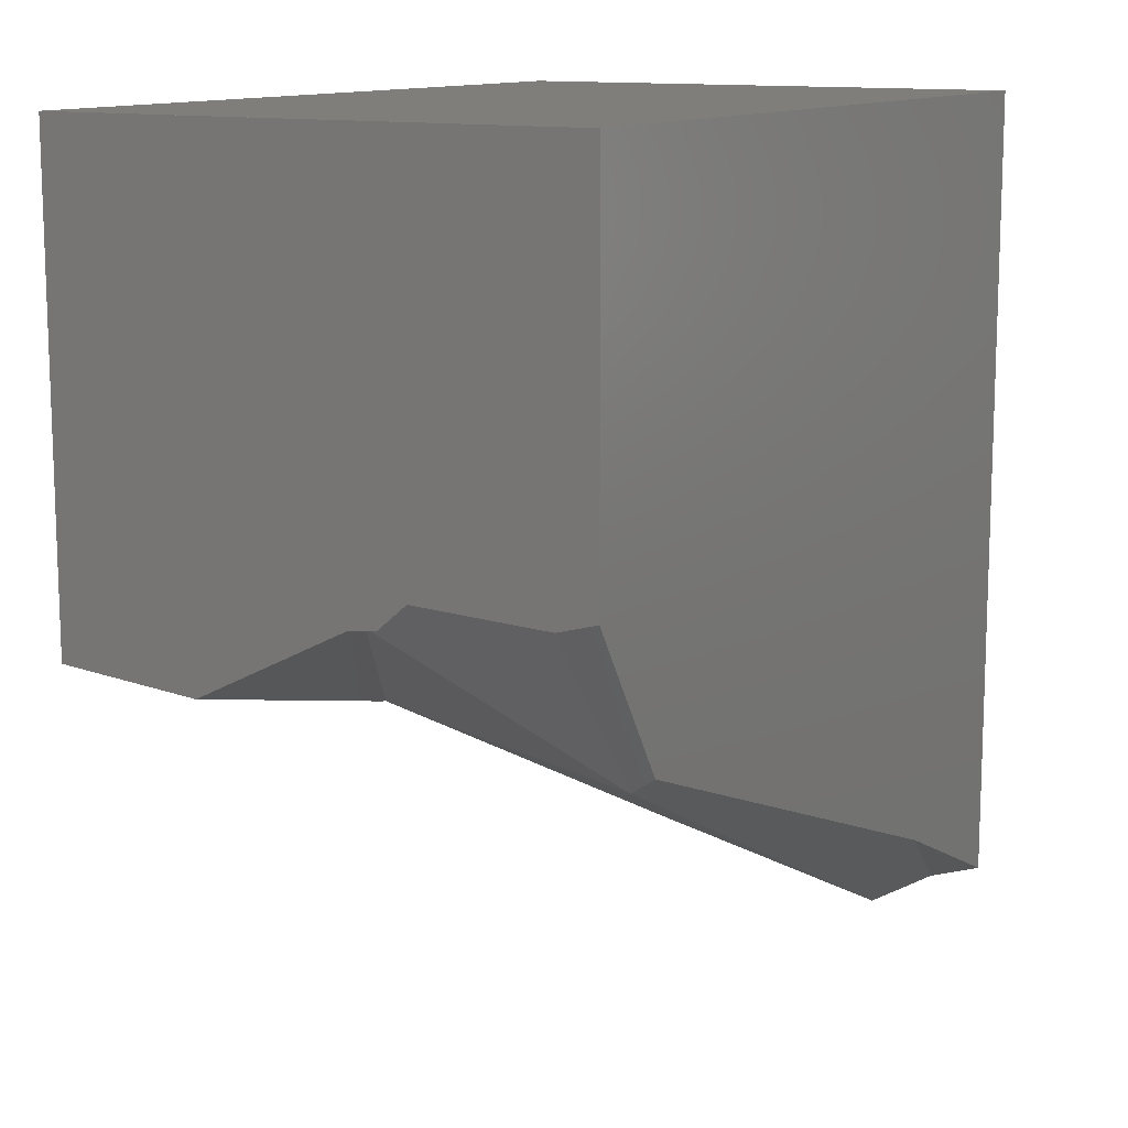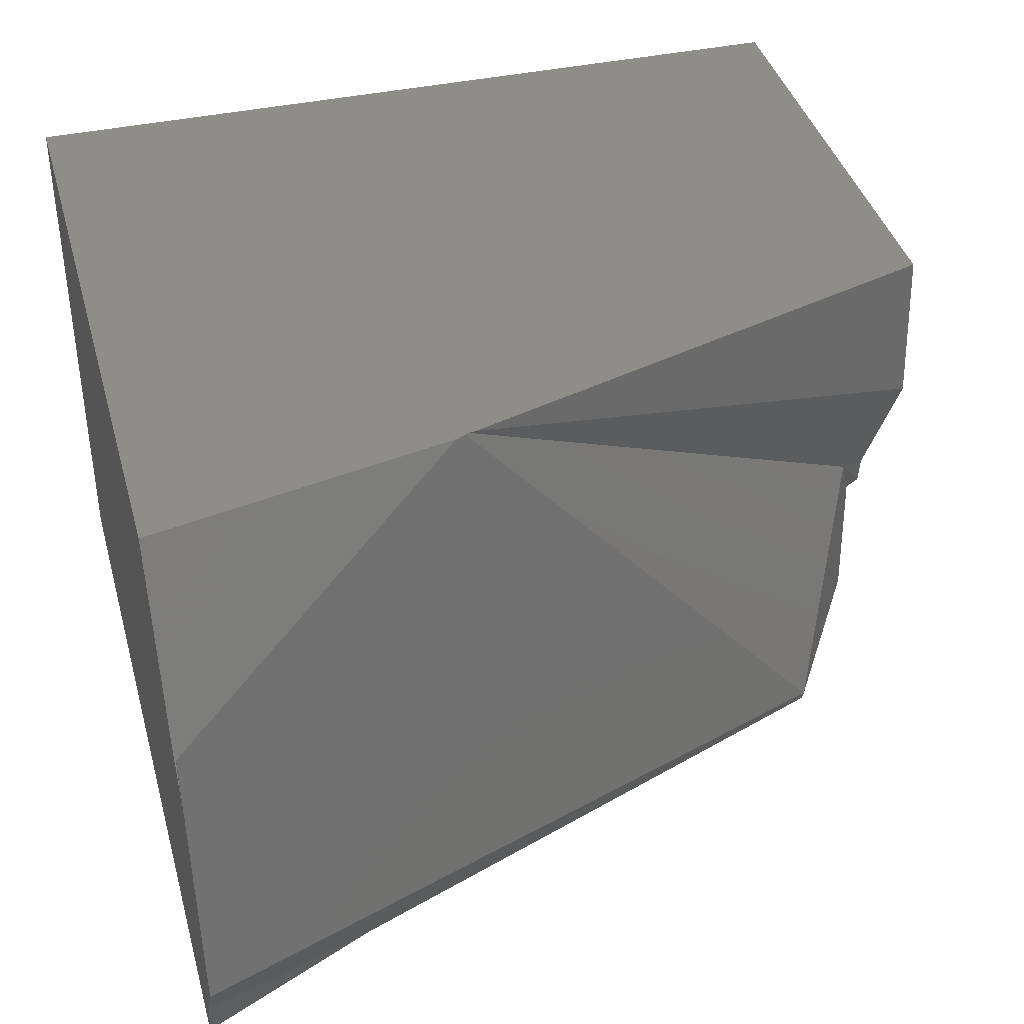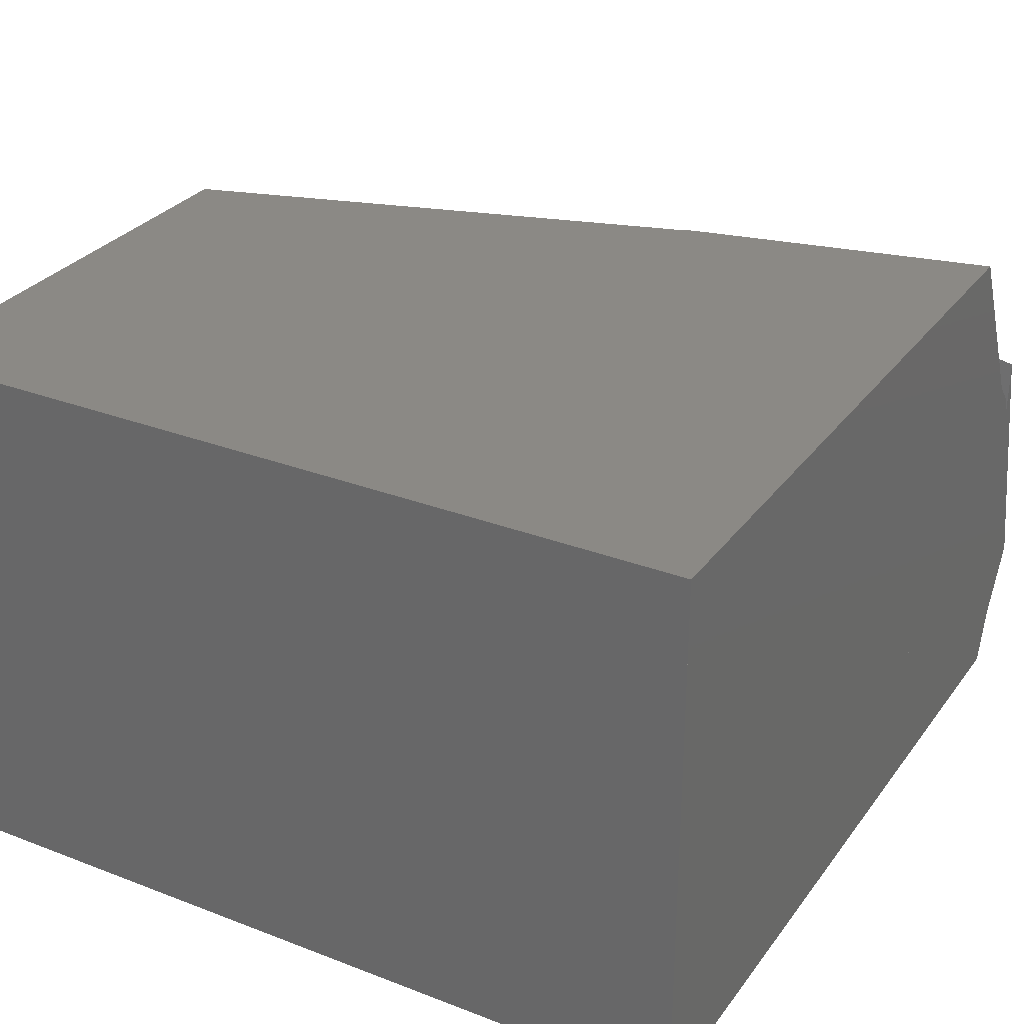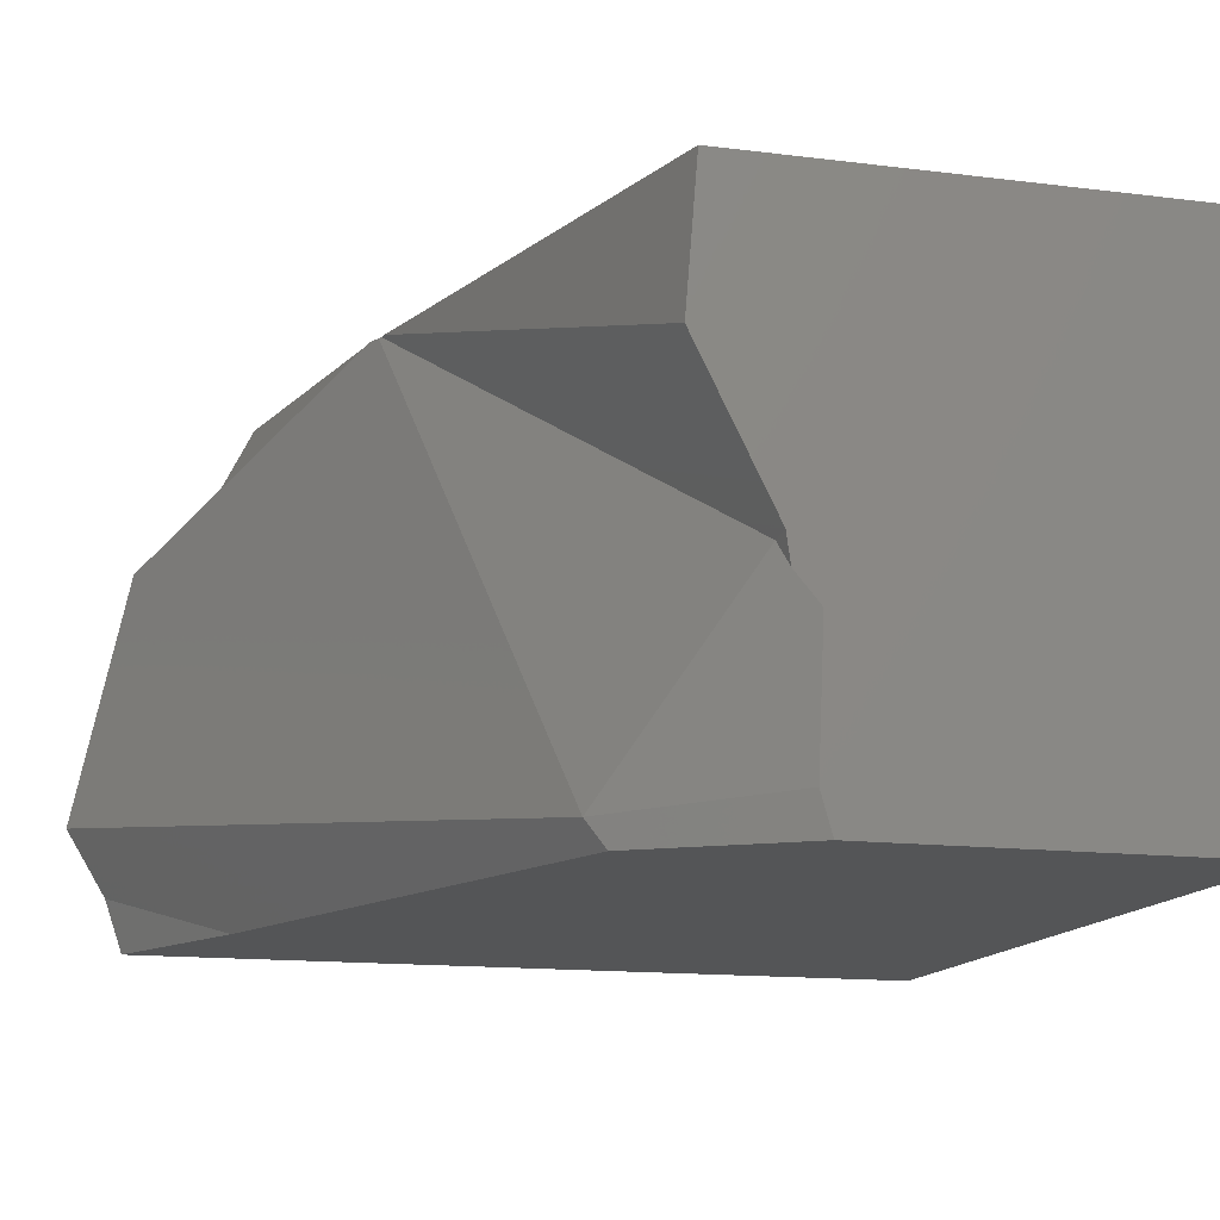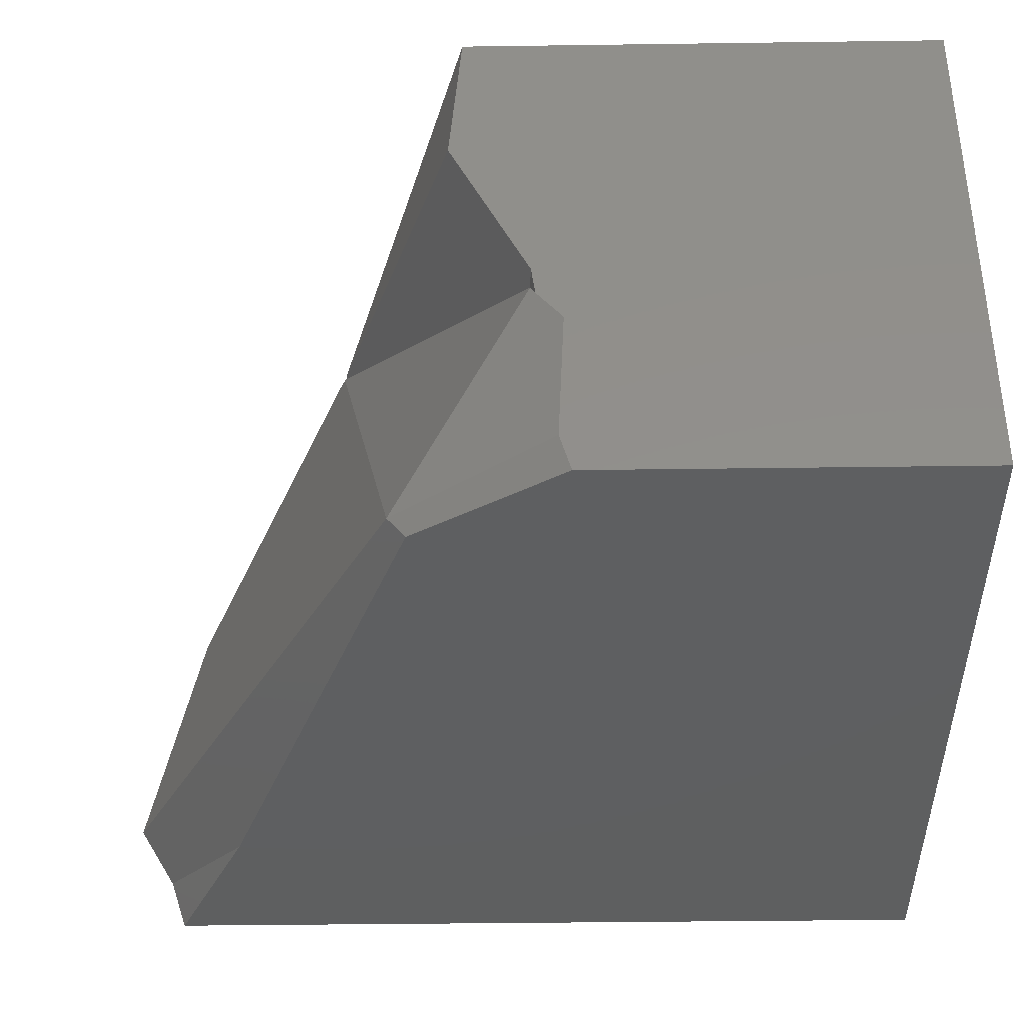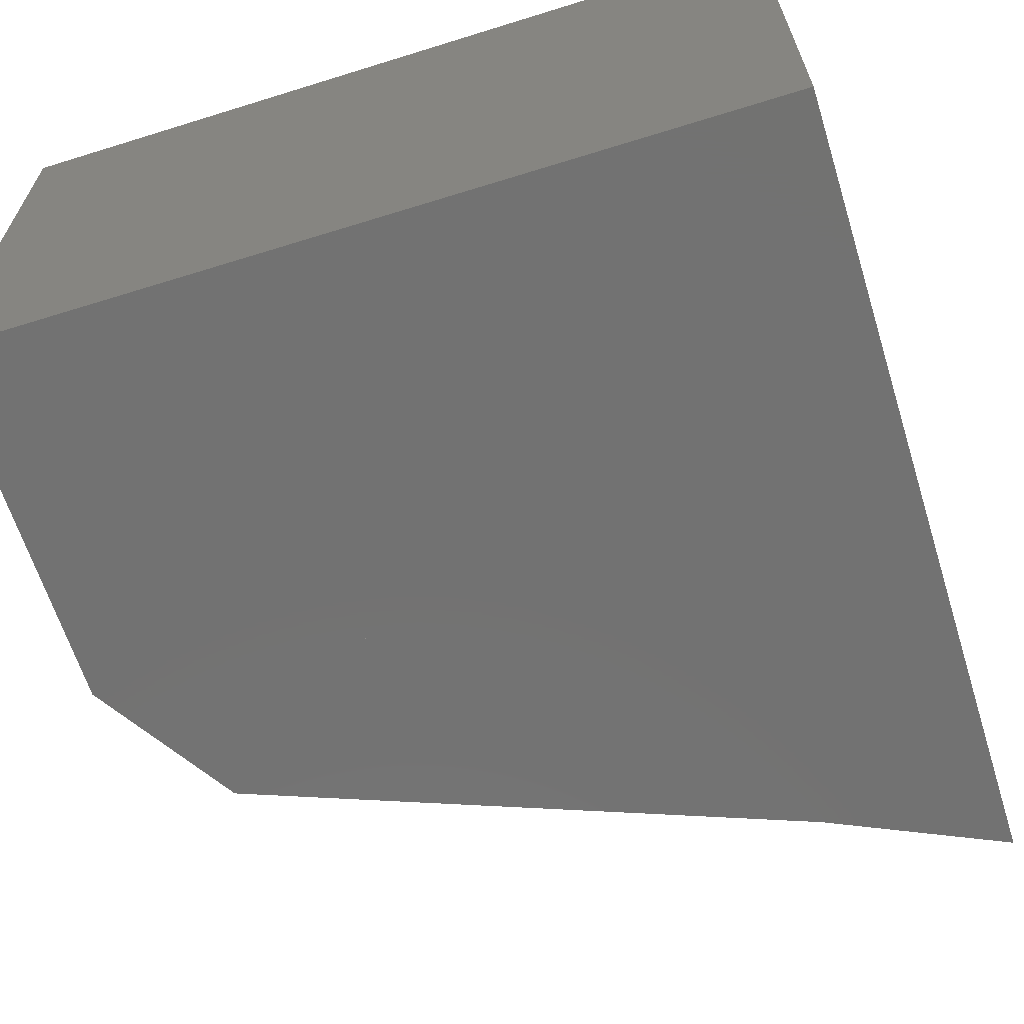
<metadata>
{"format":"stl","ext":"stl","renderer":"f3d","projection":"perspective","resolution":1024,"background":"white","views":[{"elev":12.3,"azim":120.3,"up":"+Y"},{"elev":39.7,"azim":-15.1,"up":"+Z"},{"elev":29.8,"azim":-150.6,"up":"+Z"},{"elev":-14.1,"azim":74.5,"up":"+Z"},{"elev":-37.6,"azim":91.0,"up":"+Z"},{"elev":-64.2,"azim":-162.6,"up":"+Z"}]}
</metadata>
<code>
# stl→obj: 132 verts, 216 faces
v 0.05556 0.102 0.03674
v 0.05556 0.102 -0.0112
v 0.05164 0.102 0.03674
v 0.05556 0.102 -0.03674
v -0.05556 0.102 -0.03674
v -0.05556 0.102 -0.005093
v -0.02954 0.102 0.03674
v -0.05556 0.102 0.03674
v -0.05556 -0.007871 0.009614
v -0.05556 -0.008151 0.009297
v -0.05509 -0.007971 0.009055
v -0.0423 -0.001004 0.02198
v -0.05556 -0.008922 0.0149
v -0.05556 -0.01072 0.006384
v -0.05071 -0.008912 0.003807
v -0.05556 -0.008833 0.008523
v -0.05439 -0.008122 0.008214
v -0.05556 -0.008544 0.007656
v -0.05556 -0.01346 -0.006653
v -0.05556 -0.00881 0.006885
v -0.01176 0.01664 0.03674
v -0.01276 0.01651 0.03674
v 0.0003198 0.02241 0.02838
v 0.006897 0.02186 0.0312
v -0.01319 0.01621 0.03674
v 0.006493 0.0205 0.01183
v 0.006424 0.02069 0.01245
v -0.05556 0.006874 0.03674
v -0.05556 -0.005124 0.01273
v -0.05251 -0.006979 0.007718
v -0.01435 0.01569 0.03674
v -0.01422 0.01572 0.03674
v -0.01466 0.0155 0.03674
v -0.04986 -0.008594 0.003352
v -0.05556 -0.008805 0.00657
v -0.05174 -0.009878 0.001588
v -0.04192 -0.003177 0.01079
v -0.05556 -0.01635 -0.02034
v 0.002947 0.01038 -0.02802
v 0.006178 0.0196 0.008295
v -0.05556 -0.008427 -0.03674
v -0.03147 0.002598 -0.03674
v -0.05556 -0.01089 -0.02944
v -0.009998 0.01072 -0.03674
v 0.006681 0.02225 0.03674
v 0.002373 0.02334 0.02707
v 0.01038 0.02283 0.03016
v 0.005844 0.02223 0.01768
v 0.0104 0.02337 0.03674
v 0.004985 0.02451 0.0254
v 0.01363 0.02374 0.0292
v 0.01643 0.02521 0.03674
v 0.05556 0.03676 0.01416
v 0.05556 0.03547 0.01674
v 0.006324 0.02439 0.02599
v 0.04335 0.03134 -0.03674
v 0.0443 0.03176 -0.03286
v 0.04204 0.02825 -0.03316
v 0.04297 0.03075 -0.03674
v 0.04429 0.03201 -0.02722
v 0.005181 0.02399 0.02364
v 0.05556 0.0371 0.03674
v 0.05556 0.03775 0.03674
v 0.05556 0.04616 -0.004582
v 0.05268 0.04603 -0.005077
v 0.05556 0.04671 -0.008657
v 0.05537 0.05052 -0.03674
v 0.05556 0.05028 -0.03486
v 0.05556 0.0493 -0.03139
v 0.05556 0.04942 -0.02858
v 0.05556 0.04053 0.03674
v 0.05556 0.05081 -0.03674
v 0.05556 0.05015 -0.01268
v 0.05556 0.05241 0.03674
v 0.05556 0.08979 0.03674
v 0.05556 0.04991 -0.01792
v 0.05556 0.09101 -0.03267
v 0.05556 0.09108 -0.03674
v 0.05556 0.102 -0.03662
v -0.05556 -0.01305 -0.004684
v -0.05556 -0.01275 -0.004577
v -0.05556 -0.00936 0.004257
v -0.05556 -0.01049 0.001994
v -0.05556 -0.01543 -0.01599
v -0.05556 0.0081 -0.03674
v -0.05556 -0.004779 -0.001715
v -0.05556 -0.007986 0.007006
v -0.05556 0.02024 -0.03674
v -0.05556 0.02486 0.008922
v -0.05556 0.02709 0.004463
v -0.05556 0.02571 -0.01669
v -0.05556 0.01091 0.03674
v -0.05556 0.02277 0.03674
v -0.05556 0.0217 0.01522
v -0.05556 0.02744 0.009851
v -0.05556 0.0292 0.03674
v -0.05556 0.02962 0.03674
v -0.05556 0.02761 0.01239
v -0.05556 0.02993 -0.001197
v -0.05556 0.03353 0.01204
v -0.05556 0.04026 0.03674
v -0.05556 0.04297 -0.03674
v -0.05556 0.04119 -0.02367
v -0.05556 0.0362 0.01299
v -0.05556 0.0354 0.01889
v -0.05556 0.0669 -0.03674
v -0.05556 0.06584 0.02363
v -0.05556 0.06561 0.03674
v -0.05556 0.102 0.03662
v -0.01468 0.01626 0.03674
v 0.01314 0.02421 0.03674
v 0.01396 0.02573 0.03674
v 0.01155 0.02623 0.03674
v 0.01468 0.02705 0.03674
v -0.02923 0.03476 0.03674
v 0.02071 0.03816 0.03674
v 0.04755 0.03999 0.03674
v 0.04782 0.08811 0.03674
v 0.05538 0.102 0.03674
v -0.01256 0.01125 -0.03674
v -0.03726 0.01642 -0.03674
v -0.006529 0.01203 -0.03674
v -0.007391 0.01362 -0.03674
v 0.01531 0.024 -0.03674
v -0.009504 0.01751 -0.03674
v -0.02415 0.01368 -0.03674
v 0.04818 0.03905 -0.03674
v -0.01452 0.02675 -0.03674
v 0.03466 0.04911 -0.03674
v -0.02447 0.04509 -0.03674
v -0.03834 0.07064 -0.03674
v -0.05538 0.102 -0.03674
f 1 2 3
f 3 2 4
f 3 4 5
f 3 5 6
f 3 6 7
f 8 7 6
f 9 10 11
f 12 13 14
f 12 14 15
f 16 13 12
f 16 12 17
f 18 11 10
f 14 19 15
f 20 16 17
f 21 22 23
f 21 23 24
f 22 25 26
f 22 26 27
f 22 27 23
f 28 29 30
f 28 30 31
f 9 11 30
f 9 30 29
f 32 33 12
f 32 12 15
f 32 15 34
f 31 30 17
f 31 17 12
f 31 12 33
f 18 35 30
f 18 30 11
f 15 36 34
f 30 35 20
f 30 20 17
f 37 36 19
f 37 19 38
f 37 38 39
f 37 39 40
f 41 42 43
f 43 42 44
f 43 44 39
f 43 39 38
f 26 25 32
f 26 32 37
f 26 37 40
f 45 21 24
f 23 46 47
f 23 47 24
f 27 48 46
f 27 46 23
f 49 45 24
f 49 24 47
f 46 50 51
f 46 51 47
f 48 50 46
f 52 49 47
f 52 47 51
f 53 54 51
f 53 51 55
f 56 57 58
f 56 58 59
f 60 58 57
f 26 58 60
f 26 60 61
f 58 26 39
f 44 59 58
f 44 58 39
f 62 52 51
f 62 51 54
f 63 62 54
f 63 54 53
f 64 65 66
f 50 65 64
f 50 64 53
f 50 53 55
f 67 68 69
f 67 69 57
f 67 57 56
f 70 65 60
f 70 60 57
f 70 57 69
f 60 65 50
f 60 50 61
f 68 70 69
f 71 63 53
f 71 53 64
f 72 68 67
f 73 65 70
f 73 66 65
f 74 71 66
f 74 66 73
f 75 74 76
f 75 76 77
f 72 78 77
f 72 77 76
f 72 76 70
f 72 70 68
f 1 75 77
f 1 77 79
f 78 4 79
f 78 79 77
f 16 14 13
f 80 81 19
f 20 81 80
f 20 80 14
f 20 14 16
f 9 18 10
f 82 83 20
f 82 20 35
f 29 82 18
f 29 18 9
f 38 84 43
f 85 41 84
f 85 84 19
f 85 19 81
f 85 81 86
f 86 81 83
f 86 83 87
f 88 85 86
f 88 86 89
f 88 89 90
f 88 90 91
f 28 92 89
f 28 89 86
f 28 86 87
f 92 93 94
f 89 95 90
f 93 96 95
f 93 95 89
f 93 89 94
f 96 97 98
f 99 91 90
f 95 100 99
f 95 99 90
f 97 101 100
f 97 100 95
f 97 95 98
f 102 88 99
f 102 99 103
f 99 100 104
f 99 104 103
f 104 100 105
f 106 102 104
f 106 104 107
f 101 108 107
f 101 107 104
f 101 104 105
f 5 106 107
f 5 107 109
f 108 8 109
f 108 109 107
f 33 32 31
f 92 28 32
f 92 32 25
f 92 25 22
f 93 92 110
f 96 93 110
f 96 110 21
f 96 21 45
f 97 96 45
f 97 45 49
f 101 97 49
f 101 49 111
f 101 111 112
f 112 111 52
f 113 112 114
f 62 63 114
f 62 114 112
f 62 112 52
f 115 113 114
f 115 114 116
f 63 71 116
f 63 116 114
f 71 74 117
f 108 101 115
f 108 115 116
f 108 116 118
f 74 75 118
f 74 118 116
f 74 116 117
f 8 108 118
f 8 118 119
f 75 1 119
f 75 119 118
f 42 120 44
f 41 85 121
f 41 121 120
f 85 88 121
f 122 123 124
f 122 124 56
f 122 56 59
f 123 122 44
f 123 44 120
f 123 125 124
f 125 123 120
f 125 120 126
f 56 124 127
f 124 125 128
f 124 128 129
f 124 129 67
f 124 67 127
f 128 125 126
f 128 126 121
f 128 130 129
f 88 102 130
f 88 130 128
f 88 128 121
f 78 72 67
f 78 67 130
f 78 130 131
f 102 106 131
f 102 131 130
f 4 78 131
f 4 131 132
f 106 5 132
f 106 132 131

</code>
